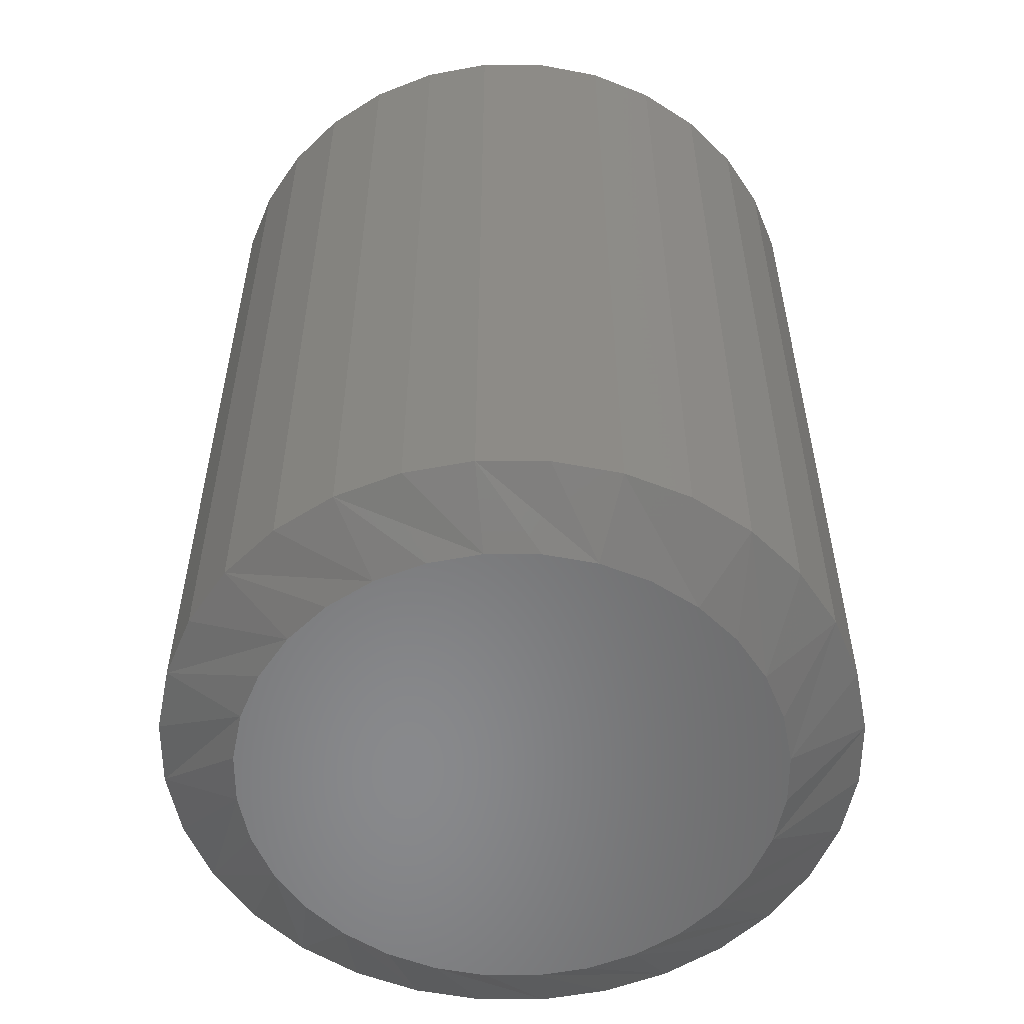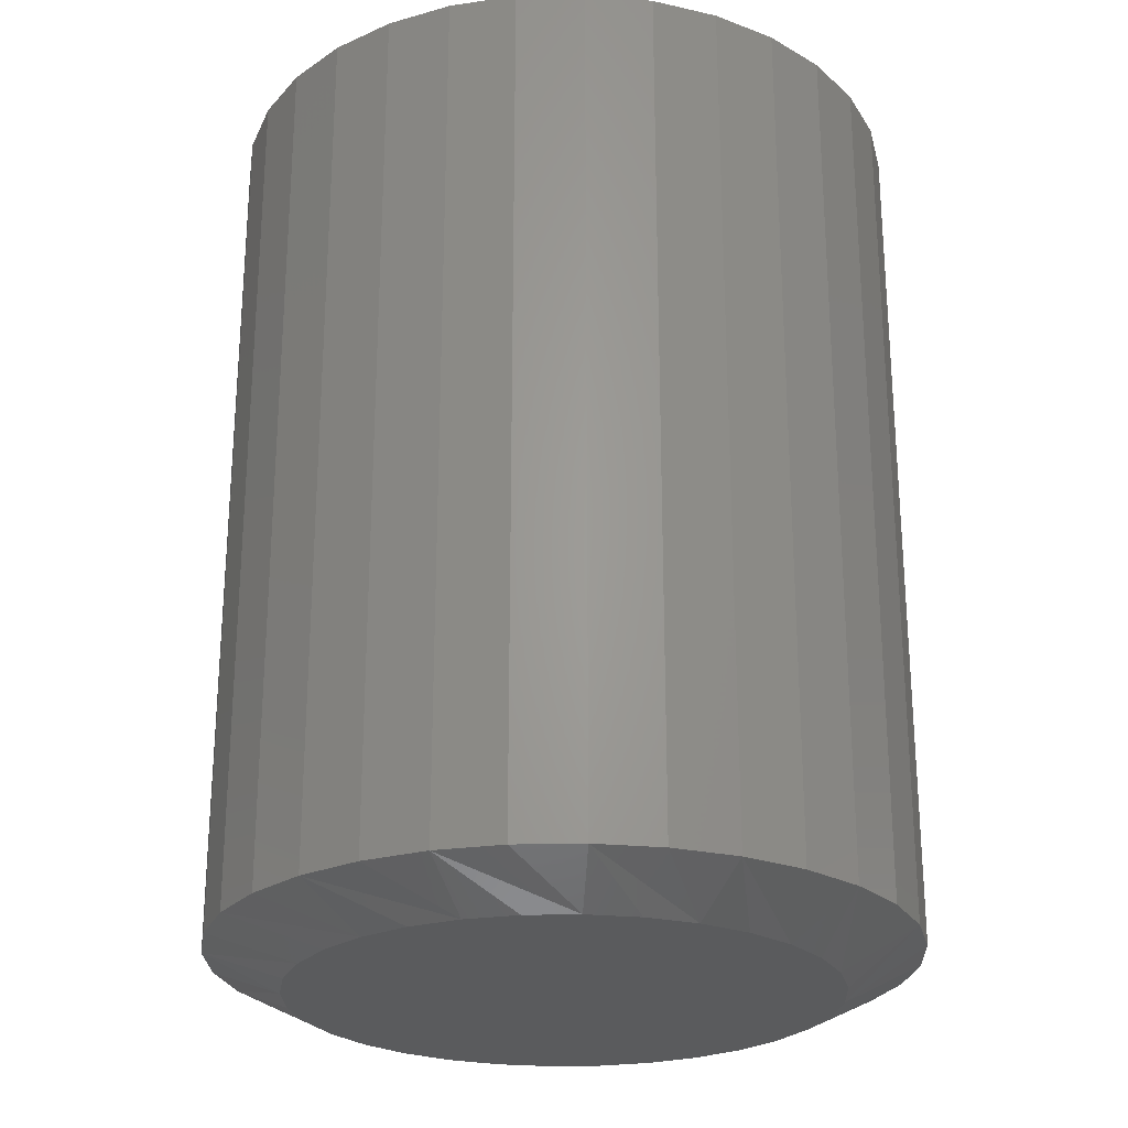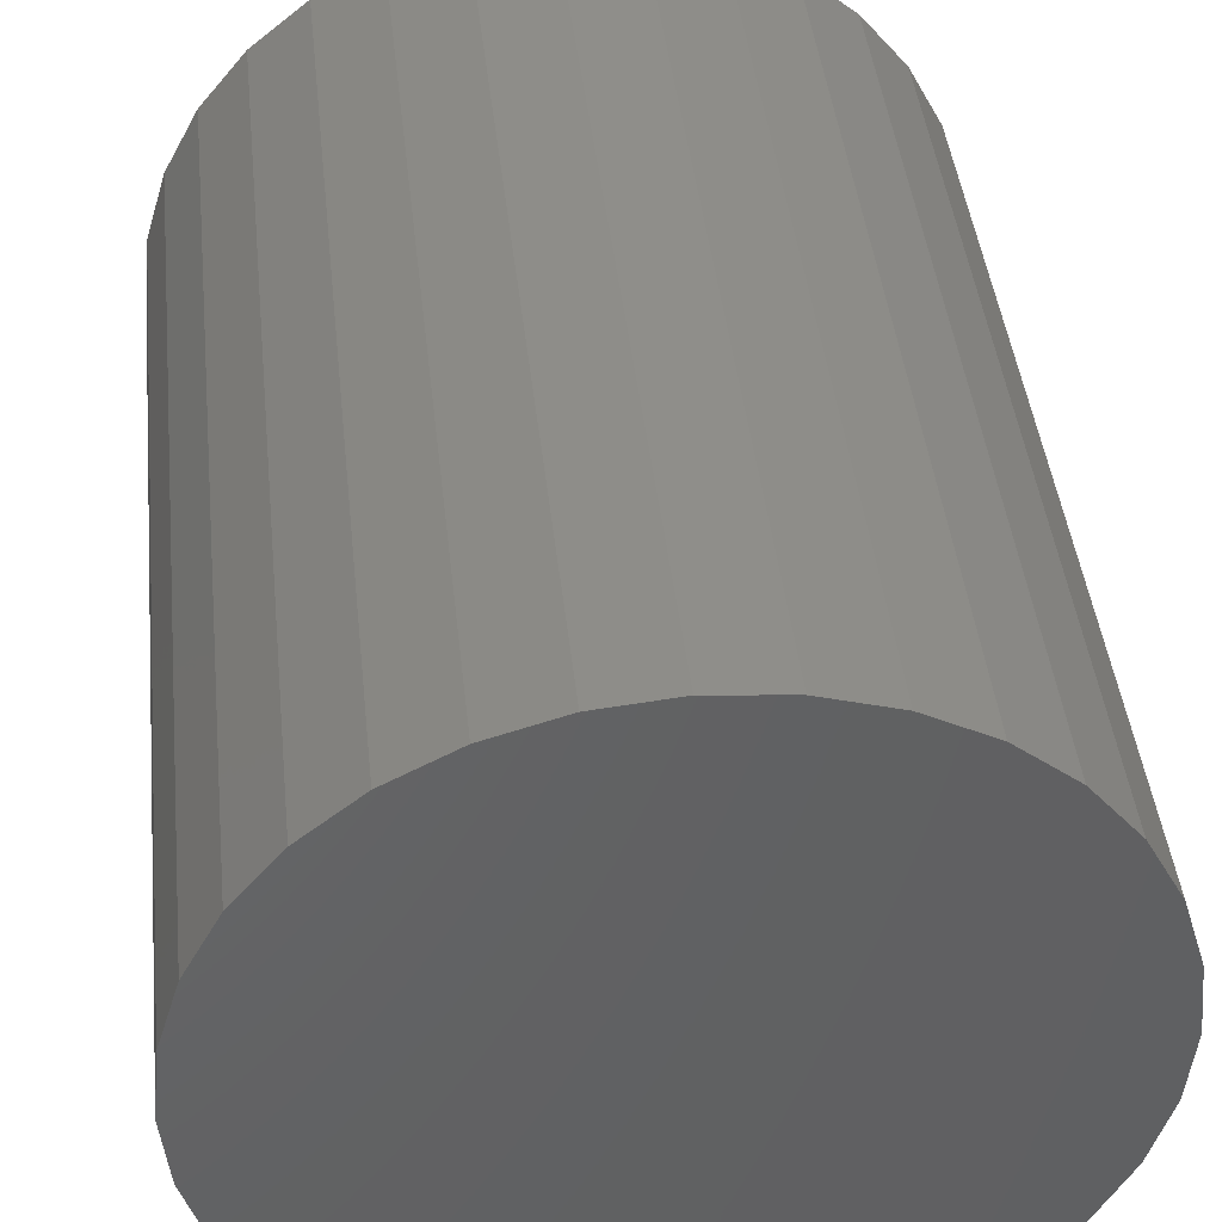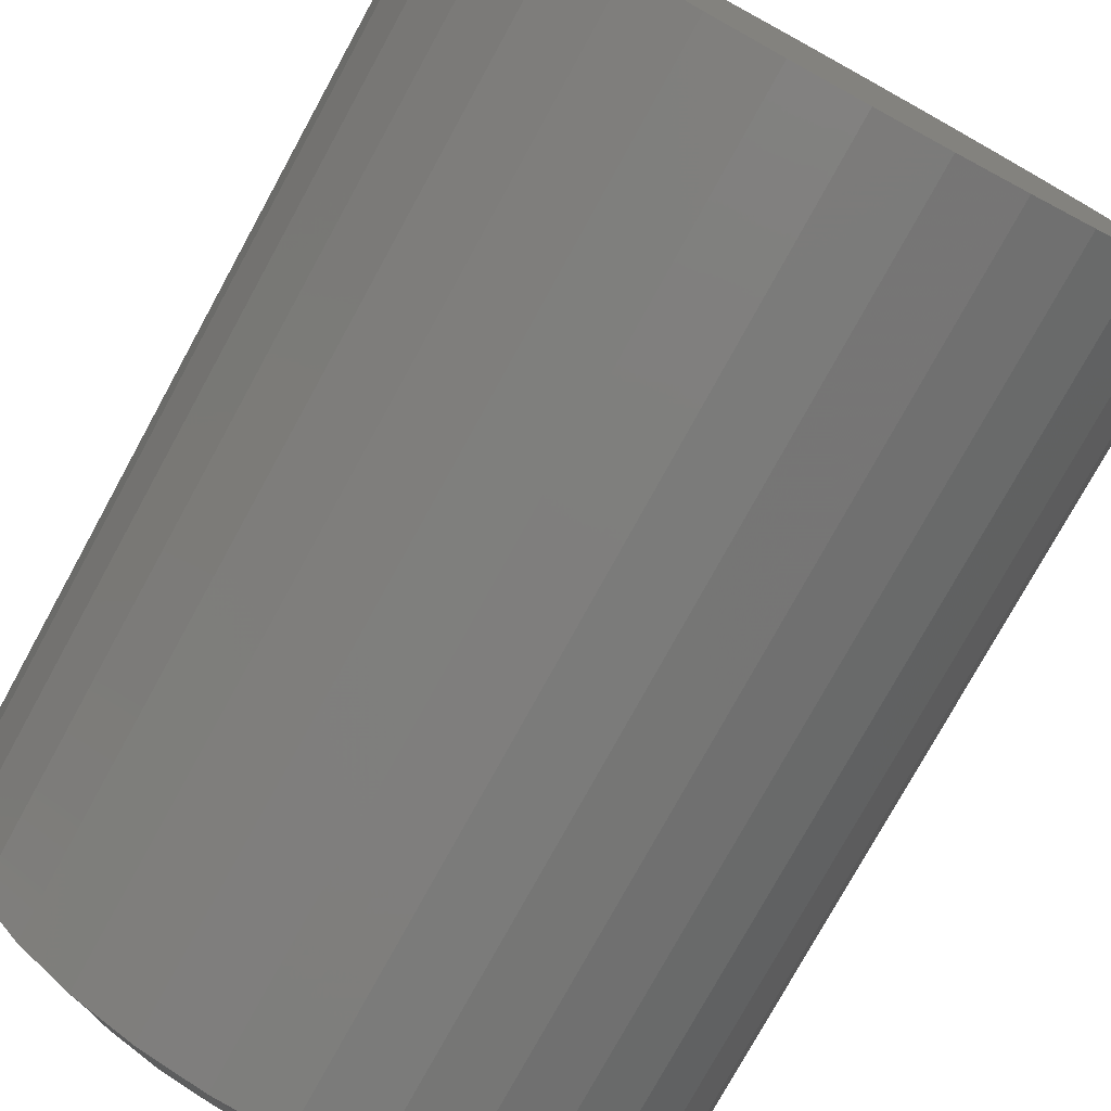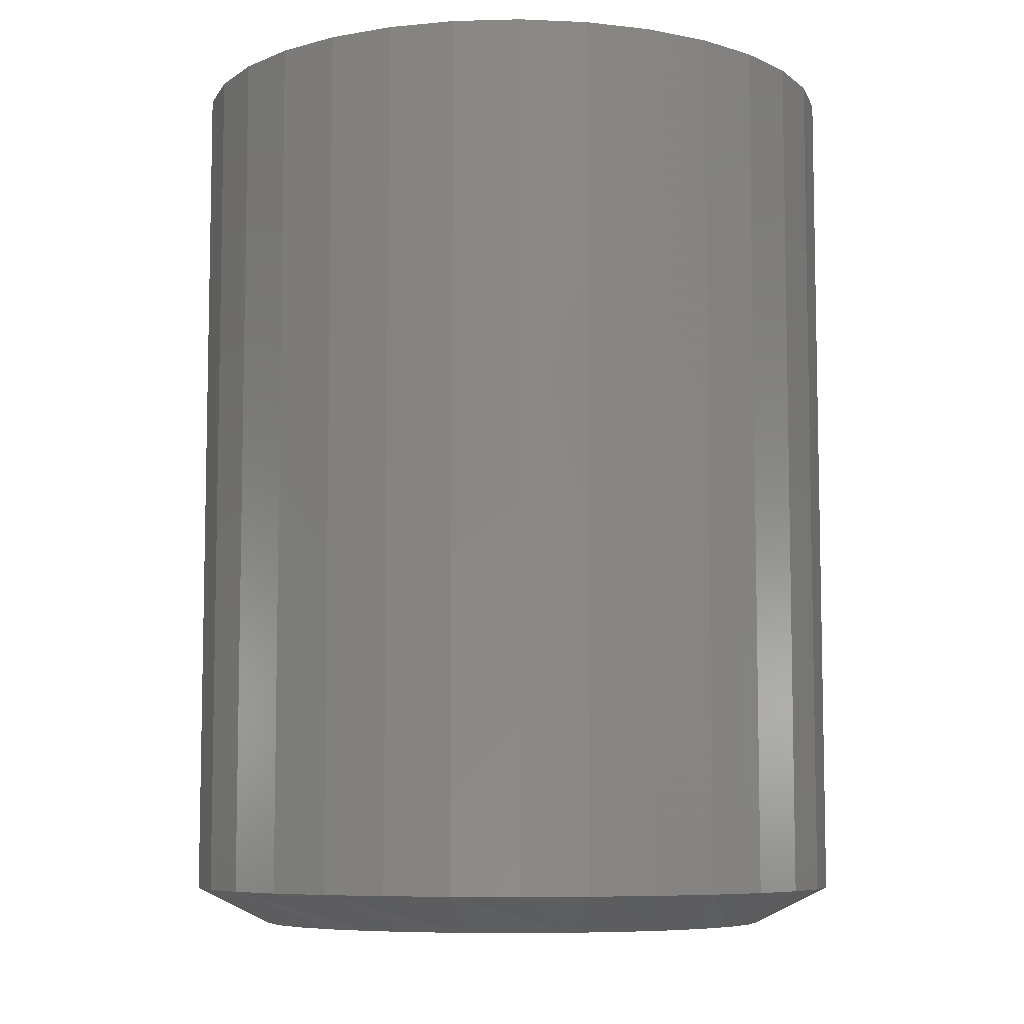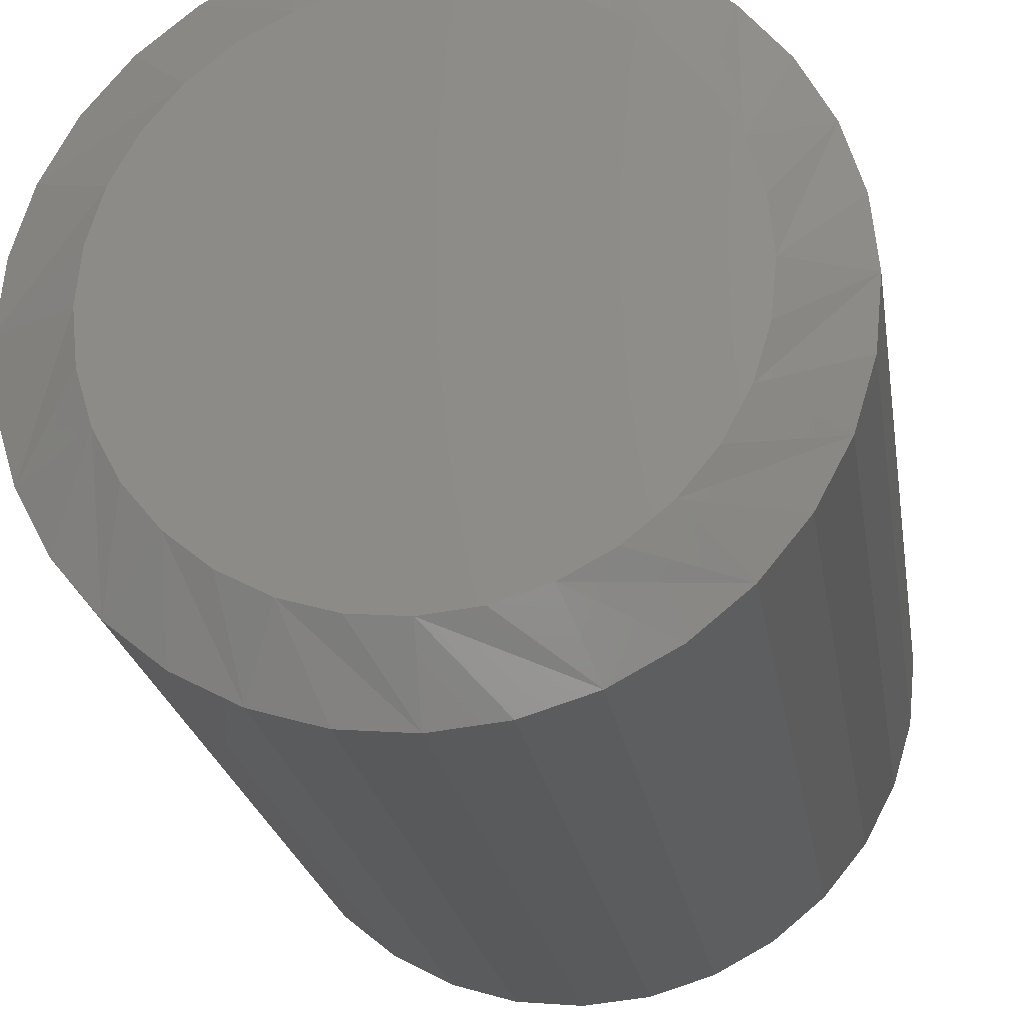
<metadata>
{"format":"stl","ext":"stl","renderer":"f3d","projection":"perspective","resolution":1024,"background":"white","views":[{"elev":-55.4,"azim":118.0,"up":"+Y"},{"elev":-25.0,"azim":109.1,"up":"+Y"},{"elev":42.3,"azim":173.9,"up":"+Z"},{"elev":-76.8,"azim":151.3,"up":"+Z"},{"elev":-7.5,"azim":167.4,"up":"+Y"},{"elev":-22.7,"azim":8.9,"up":"+Z"}]}
</metadata>
<code>
# stl→obj: 96 verts, 188 faces
v -0.04029 -0.75 0.2175
v 0.04621 -0.75 0.2175
v 0.002961 -0.75 0.2217
v -0.08188 -0.75 0.2048
v 0.08781 -0.75 0.2048
v 0.08781 -0.75 -0.2048
v -0.04029 -0.75 -0.2175
v 0.04621 -0.75 -0.2175
v 0.002961 -0.75 -0.2217
v 0.1261 -0.75 0.1843
v -0.1202 -0.75 0.1843
v 0.1597 -0.75 0.1568
v -0.1538 -0.75 0.1568
v 0.1873 -0.75 0.1232
v -0.1814 -0.75 0.1232
v 0.2078 -0.75 0.08484
v -0.2019 -0.75 0.08485
v 0.2204 -0.75 0.04325
v -0.2145 -0.75 0.04325
v 0.2247 -0.75 -9.061e-17
v -0.2188 -0.75 2.043e-07
v 0.2204 -0.75 -0.04325
v -0.2145 -0.75 -0.04325
v 0.2078 -0.75 -0.08484
v -0.2019 -0.75 -0.08485
v 0.1873 -0.75 -0.1232
v -0.1814 -0.75 -0.1232
v 0.1597 -0.75 -0.1568
v -0.1538 -0.75 -0.1568
v 0.1261 -0.75 -0.1843
v -0.1202 -0.75 -0.1843
v -0.08188 -0.75 -0.2048
v 0.2872 1.578e-17 -3.481e-17
v 0.2872 -0.7188 -1.044e-16
v 0.2817 1.547e-17 -0.05545
v 0.2817 -0.7188 -0.05545
v 0.2655 1.458e-17 -0.1088
v 0.2655 -0.7188 -0.1088
v 0.2393 1.312e-17 -0.1579
v 0.2393 -0.7188 -0.1579
v 0.2039 1.116e-17 -0.201
v 0.2039 -0.7188 -0.201
v 0.1609 8.765e-18 -0.2363
v 0.1609 -0.7188 -0.2363
v 0.1117 6.038e-18 -0.2626
v 0.1117 -0.7188 -0.2626
v 0.05841 3.078e-18 -0.2787
v 0.05841 -0.7188 -0.2787
v 0.002961 -3.864e-33 -0.2842
v 0.002961 -0.7188 -0.2842
v -0.05249 -3.078e-18 -0.2787
v -0.05249 -0.7188 -0.2787
v -0.1058 -6.038e-18 -0.2626
v -0.1058 -0.7188 -0.2626
v -0.1549 -8.765e-18 -0.2363
v -0.1549 -0.7188 -0.2363
v -0.198 -1.116e-17 -0.201
v -0.198 -0.7188 -0.201
v -0.2334 -1.312e-17 -0.1579
v -0.2334 -0.7188 -0.1579
v -0.2596 -1.458e-17 -0.1088
v -0.2596 -0.7188 -0.1088
v -0.2758 -1.547e-17 -0.05545
v -0.2758 -0.7188 -0.05545
v -0.2812 -1.578e-17 3.48e-17
v -0.2812 -0.7188 3.48e-17
v -0.2758 -1.547e-17 0.05545
v -0.2758 -0.7188 0.05545
v -0.2596 -1.458e-17 0.1088
v -0.2596 -0.7188 0.1088
v -0.2334 -1.312e-17 0.1579
v -0.2334 -0.7188 0.1579
v -0.198 -1.116e-17 0.201
v -0.198 -0.7188 0.201
v -0.1549 -8.765e-18 0.2363
v -0.1549 -0.7188 0.2363
v -0.1058 -6.038e-18 0.2626
v -0.1058 -0.7188 0.2626
v -0.05249 -3.078e-18 0.2787
v -0.05249 -0.7188 0.2787
v 0.002961 1.932e-33 0.2842
v 0.002961 -0.7188 0.2842
v 0.05841 3.078e-18 0.2787
v 0.05841 -0.7188 0.2787
v 0.1117 6.038e-18 0.2626
v 0.1117 -0.7188 0.2626
v 0.1609 8.765e-18 0.2363
v 0.1609 -0.7188 0.2363
v 0.2039 1.116e-17 0.201
v 0.2039 -0.7188 0.201
v 0.2393 1.312e-17 0.1579
v 0.2393 -0.7188 0.1579
v 0.2655 1.458e-17 0.1088
v 0.2655 -0.7188 0.1088
v 0.2817 1.547e-17 0.05545
v 0.2817 -0.7188 0.05545
f 1 2 3
f 2 1 4
f 2 4 5
f 6 7 8
f 8 7 9
f 5 4 10
f 10 4 11
f 10 11 12
f 12 11 13
f 12 13 14
f 14 13 15
f 14 15 16
f 16 15 17
f 16 17 18
f 18 17 19
f 18 19 20
f 20 19 21
f 20 21 22
f 22 21 23
f 22 23 24
f 24 23 25
f 24 25 26
f 26 25 27
f 26 27 28
f 28 27 29
f 28 29 30
f 30 29 31
f 30 31 6
f 6 31 32
f 6 32 7
f 33 34 35
f 35 34 36
f 35 36 37
f 37 36 38
f 37 38 39
f 39 38 40
f 39 40 41
f 41 40 42
f 41 42 43
f 43 42 44
f 43 44 45
f 45 44 46
f 45 46 47
f 47 46 48
f 47 48 49
f 49 48 50
f 49 50 51
f 51 50 52
f 51 52 53
f 53 52 54
f 53 54 55
f 55 54 56
f 55 56 57
f 57 56 58
f 57 58 59
f 59 58 60
f 59 60 61
f 61 60 62
f 61 62 63
f 63 62 64
f 63 64 65
f 65 64 66
f 65 66 67
f 67 66 68
f 67 68 69
f 69 68 70
f 69 70 71
f 71 70 72
f 71 72 73
f 73 72 74
f 73 74 75
f 75 74 76
f 75 76 77
f 77 76 78
f 77 78 79
f 79 78 80
f 79 80 81
f 81 80 82
f 81 82 83
f 83 82 84
f 83 84 85
f 85 84 86
f 85 86 87
f 87 86 88
f 87 88 89
f 89 88 90
f 89 90 91
f 91 90 92
f 91 92 93
f 93 92 94
f 93 94 95
f 95 94 96
f 95 96 33
f 33 96 34
f 17 70 68
f 34 96 20
f 16 94 92
f 12 90 88
f 5 86 84
f 3 82 80
f 4 78 76
f 13 74 72
f 21 19 66
f 66 19 17
f 66 17 68
f 16 18 94
f 94 18 20
f 94 20 96
f 12 14 90
f 90 14 16
f 90 16 92
f 5 10 86
f 86 10 12
f 86 12 88
f 3 2 82
f 82 2 5
f 82 5 84
f 4 1 78
f 78 1 3
f 78 3 80
f 13 11 74
f 74 11 4
f 74 4 76
f 17 15 70
f 70 15 13
f 70 13 72
f 24 38 36
f 66 64 21
f 25 62 60
f 29 58 56
f 32 54 52
f 9 50 48
f 6 46 44
f 28 42 40
f 20 22 34
f 34 22 24
f 34 24 36
f 25 23 62
f 62 23 21
f 62 21 64
f 29 27 58
f 58 27 25
f 58 25 60
f 32 31 54
f 54 31 29
f 54 29 56
f 9 7 50
f 50 7 32
f 50 32 52
f 6 8 46
f 46 8 9
f 46 9 48
f 28 30 42
f 42 30 6
f 42 6 44
f 24 26 38
f 38 26 28
f 38 28 40
f 81 83 79
f 49 51 47
f 47 51 53
f 47 53 45
f 45 53 55
f 45 55 43
f 43 55 57
f 43 57 41
f 41 57 59
f 41 59 39
f 39 59 61
f 39 61 37
f 37 61 63
f 37 63 35
f 35 63 65
f 35 65 33
f 33 65 67
f 33 67 95
f 95 67 69
f 95 69 93
f 93 69 71
f 93 71 91
f 91 71 73
f 91 73 89
f 89 73 75
f 89 75 87
f 87 75 77
f 87 77 85
f 85 77 79
f 85 79 83

</code>
